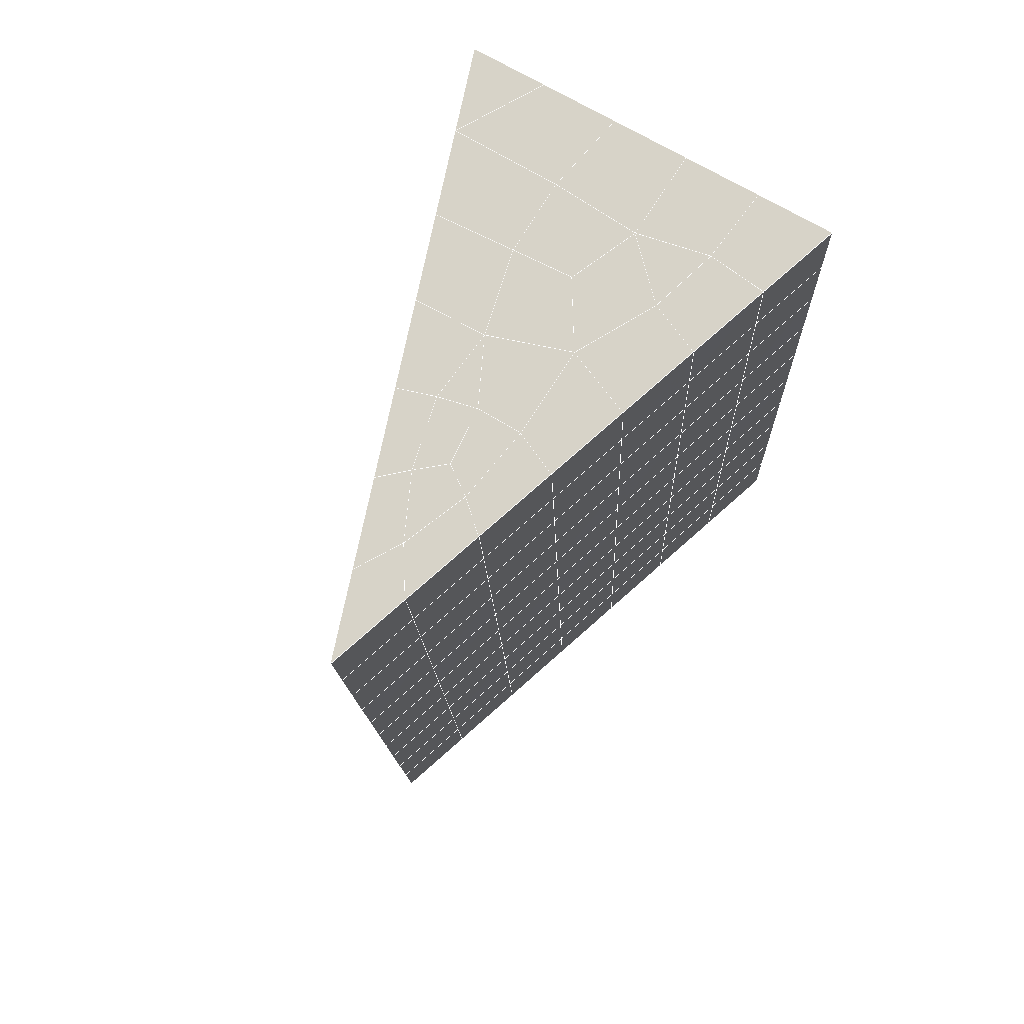
<metadata>
{"format":"obj","ext":"obj","renderer":"f3d","projection":"perspective","resolution":1024,"background":"white","views":[{"elev":71.7,"azim":30.3,"up":"+Z"}]}
</metadata>
<code>
v 49 11.06 20.7
v 51 11.06 20.7
v 50.89 9.113 20.57
v 49.04 8.8 20.54
v 49 10.9 22.9
v 51 10.9 22.9
v 49 10.75 25.09
v 51 10.75 25.09
v 49 10.6 27.29
v 51 10.6 27.29
v 49 10.44 29.48
v 51 10.44 29.48
v 49 10.29 31.68
v 51 10.29 31.68
v 49 10.13 33.87
v 51 10.13 33.87
v 49 9.981 36.06
v 51 9.981 36.06
v 49 9.828 38.26
v 51 9.827 38.26
v 49 9.674 40.45
v 51 9.674 40.45
v 49 9.521 42.65
v 51 9.521 42.65
v 48.58 7.358 42.5
v 50.89 7.194 42.49
v 48.54 5.371 42.36
v 50.12 5.46 42.36
v 49.04 3.162 42.2
v 51.12 3.84 42.25
v 49.84 1.495 42.09
v 51.02 1.478 42.09
v 49.96 0.0142 41.98
v 50.68 -0.4955 41.95
v 49.26 -0.5632 41.94
v 49.99 -2.168 41.83
v 48.57 -1.168 41.9
v 49.29 -3.305 41.75
v 48.57 -1.014 39.71
v 49.29 -3.151 39.56
v 48.57 -0.8605 37.51
v 49.29 -2.998 37.36
v 48.57 -0.7072 35.32
v 49.29 -2.845 35.17
v 48.57 -0.5534 33.12
v 49.29 -2.691 32.97
v 48.57 -0.3999 30.93
v 49.29 -2.538 30.78
v 48.57 -0.2469 28.73
v 49.29 -2.384 28.58
v 48.57 -0.09301 26.54
v 49.29 -2.231 26.39
v 48.57 0.06019 24.34
v 49.29 -2.077 24.19
v 48.57 0.2138 22.15
v 49.29 -1.924 22
v 48.57 0.3673 19.95
v 49.29 -1.77 19.81
v 50.01 0.7388 19.98
v 50 -1.148 19.85
v 51.43 0.3673 19.95
v 50.71 -1.77 19.81
v 51.43 0.2136 22.15
v 50.71 -1.924 22
v 51.43 0.06018 24.34
v 50.71 -2.077 24.19
v 51.43 -0.09296 26.54
v 50.71 -2.231 26.39
v 51.43 -0.2466 28.73
v 50.71 -2.384 28.58
v 51.43 -0.4001 30.93
v 50.71 -2.538 30.78
v 51.43 -0.5535 33.12
v 50.71 -2.691 32.97
v 51.43 -0.7069 35.32
v 50.71 -2.844 35.17
v 51.43 -0.8601 37.51
v 50.71 -2.998 37.36
v 51.43 -1.014 39.71
v 50.71 -3.152 39.56
v 51.43 -1.167 41.9
v 50.71 -3.305 41.75
v 52.14 0.9703 42.05
v 52.14 1.124 39.86
v 52.14 1.277 37.66
v 52.14 1.431 35.47
v 52.14 1.584 33.27
v 52.14 1.738 31.08
v 52.14 1.891 28.88
v 52.14 2.044 26.69
v 52.14 2.198 24.49
v 52.14 2.352 22.3
v 52.14 2.505 20.1
v 50.04 3.365 20.17
v 47.86 2.505 20.1
v 47.86 2.351 22.3
v 47.86 2.198 24.49
v 47.86 2.045 26.69
v 47.86 1.891 28.88
v 47.86 1.737 31.08
v 47.86 1.584 33.27
v 47.86 1.431 35.47
v 47.86 1.277 37.66
v 47.86 1.124 39.86
v 47.86 0.9703 42.05
v 48.84 1.273 42.07
v 50 -5.443 41.6
v 50 -5.289 39.41
v 50 -5.135 37.21
v 50 -4.982 35.02
v 50 -4.829 32.82
v 50 -4.675 30.63
v 50 -4.522 28.43
v 50 -4.368 26.24
v 50 -4.215 24.05
v 50 -4.061 21.85
v 50 -3.908 19.66
v 51.49 5.379 20.31
v 52.86 4.642 20.25
v 52.19 7.1 20.43
v 53.57 6.78 20.4
v 52.62 9.08 20.56
v 54.29 8.918 20.55
v 53 11.06 20.7
v 55 11.06 20.7
v 53 10.9 22.9
v 55 10.9 22.9
v 53 10.75 25.09
v 55 10.75 25.09
v 53 10.6 27.29
v 55 10.6 27.29
v 53 10.44 29.48
v 55 10.44 29.48
v 53 10.29 31.68
v 55 10.29 31.68
v 53 10.13 33.87
v 55 10.13 33.87
v 53 9.981 36.06
v 55 9.981 36.07
v 53 9.828 38.26
v 55 9.828 38.26
v 53 9.674 40.45
v 55 9.674 40.45
v 53 9.521 42.65
v 55 9.521 42.65
v 52.76 7.569 42.51
v 54.29 7.383 42.5
v 52.24 5.832 42.39
v 53.57 5.246 42.35
v 52.86 3.108 42.2
v 47.14 3.108 42.2
v 46.43 5.245 42.35
v 45.71 7.383 42.5
v 47 9.521 42.65
v 47 9.674 40.45
v 47 9.828 38.26
v 47 9.981 36.06
v 47 10.13 33.87
v 47 10.29 31.68
v 47 10.44 29.48
v 47 10.6 27.29
v 47 10.75 25.09
v 47 10.9 22.9
v 47 11.06 20.7
v 47.23 9.126 20.57
v 48.83 5.567 20.32
v 50.46 7.042 20.42
v 47.14 4.643 20.25
v 47.14 4.489 22.45
v 47.14 4.336 24.64
v 47.14 4.182 26.84
v 47.14 4.029 29.03
v 47.14 3.875 31.23
v 47.14 3.722 33.42
v 47.14 3.568 35.62
v 47.14 3.415 37.81
v 47.14 3.261 40.01
v 52.86 4.489 22.45
v 52.86 4.336 24.64
v 52.86 4.182 26.84
v 52.86 4.029 29.03
v 52.86 3.875 31.23
v 52.86 3.722 33.42
v 52.86 3.568 35.62
v 52.86 3.415 37.81
v 52.86 3.261 40.01
v 53.57 5.399 40.16
v 53.57 5.553 37.96
v 53.57 5.706 35.77
v 53.57 5.859 33.57
v 53.57 6.013 31.38
v 53.57 6.166 29.18
v 53.57 6.32 26.99
v 53.57 6.473 24.79
v 53.57 6.627 22.6
v 54.29 7.536 40.3
v 54.29 7.69 38.11
v 54.29 7.844 35.92
v 54.29 7.997 33.72
v 54.29 8.151 31.53
v 54.29 8.304 29.33
v 54.29 8.457 27.14
v 54.29 8.611 24.94
v 54.29 8.764 22.75
v 47.79 7.435 20.45
v 46.43 6.78 20.4
v 46.43 6.626 22.6
v 46.43 6.473 24.79
v 46.43 6.32 26.99
v 46.43 6.167 29.18
v 46.43 6.013 31.38
v 46.43 5.859 33.57
v 46.43 5.706 35.77
v 46.43 5.553 37.96
v 46.43 5.399 40.16
v 45.71 8.918 20.55
v 45.71 8.764 22.75
v 45.71 8.611 24.94
v 45.71 8.457 27.14
v 45.71 8.304 29.33
v 45.71 8.15 31.53
v 45.71 7.997 33.72
v 45.71 7.843 35.92
v 45.71 7.69 38.11
v 45.71 7.537 40.3
v 45 11.06 20.7
v 45 10.9 22.9
v 45 10.75 25.09
v 45 10.59 27.29
v 45 10.44 29.48
v 45 10.29 31.68
v 45 10.13 33.87
v 45 9.981 36.06
v 45 9.828 38.26
v 45 9.674 40.45
v 45 9.521 42.65
v 49.96 0.0142 41.98
v 49.84 1.495 42.09
v 49.04 3.162 42.2
v 47.14 3.108 42.2
v 47.14 3.261 40.01
v 47.86 1.124 39.86
v 48.57 -1.014 39.71
v 49.29 -3.151 39.56
v 49.29 -3.305 41.75
v 50 -5.443 41.6
v 50.71 -3.305 41.75
v 50.71 -3.152 39.56
v 51.43 -1.014 39.71
v 51.43 -1.167 41.9
v 52.14 0.9703 42.05
v 51.02 1.478 42.09
v 51.12 3.84 42.25
v 48.84 1.273 42.07
v 47.86 0.9703 42.05
v 48.57 -1.168 41.9
v 49.99 -2.168 41.83
v 50.68 -0.4955 41.95
v 49.26 -0.5632 41.94
v 48.57 -0.8605 37.51
v 47.86 1.277 37.66
v 47.14 3.415 37.81
v 46.43 5.553 37.96
v 46.43 5.399 40.15
v 46.43 5.245 42.35
v 48.54 5.371 42.36
v 52.24 5.832 42.39
v 50.89 7.194 42.49
v 50.12 5.46 42.36
v 52.86 3.108 42.2
v 52.14 1.124 39.86
v 51.43 -0.8601 37.51
v 50.71 -2.998 37.36
v 50 -5.289 39.41
v 45.71 7.383 42.5
v 45.71 7.537 40.3
v 45.71 7.69 38.11
v 45.71 7.843 35.92
v 46.43 5.706 35.77
v 47.14 3.568 35.62
v 47.86 1.431 35.47
v 52.76 7.569 42.51
v 53.57 5.246 42.35
v 53.57 5.399 40.16
v 52.86 3.261 40.01
v 52.86 3.415 37.81
v 52.14 1.277 37.66
v 52.14 1.431 35.47
v 51.43 -0.7069 35.32
v 51.43 -0.5535 33.12
v 50.71 -2.691 32.97
v 50.71 -2.844 35.17
v 50 -4.982 35.02
v 50 -5.135 37.21
v 49.29 -2.998 37.36
v 54.29 7.383 42.5
v 53 9.521 42.65
v 51 9.521 42.65
v 48.58 7.358 42.5
v 55 9.521 42.65
v 55 9.674 40.45
v 55 9.828 38.26
v 55 9.981 36.06
v 54.29 7.844 35.92
v 54.29 7.997 33.72
v 53.57 5.859 33.57
v 53.57 6.013 31.38
v 52.86 3.875 31.23
v 52.86 4.029 29.03
v 52.14 1.891 28.88
v 52.14 2.044 26.69
v 51.43 -0.09296 26.54
v 51.43 0.06018 24.34
v 50.71 -2.077 24.19
v 50.71 -2.231 26.39
v 50 -4.368 26.24
v 50 -4.522 28.43
v 49.29 -2.384 28.58
v 49.29 -2.538 30.78
v 48.57 -0.3999 30.93
v 48.57 -0.5534 33.12
v 47.86 1.584 33.27
v 48.57 -0.7072 35.32
v 49.29 -2.691 32.97
v 50 -4.675 30.63
v 50.71 -2.384 28.58
v 51.43 -0.2466 28.73
v 52.14 1.738 31.08
v 52.86 3.722 33.42
v 53.57 5.706 35.77
v 54.29 7.69 38.11
v 53 9.828 38.26
v 53 9.674 40.45
v 54.29 7.536 40.3
v 53.57 5.553 37.96
v 52.86 3.568 35.62
v 52.14 1.584 33.27
v 51.43 -0.4001 30.93
v 50.71 -2.538 30.78
v 50 -4.829 32.82
v 49.29 -2.845 35.17
v 51 9.674 40.45
v 49 9.521 42.65
v 45 9.521 42.65
v 45 9.674 40.45
v 45 9.828 38.26
v 45 9.981 36.06
v 45.71 7.997 33.72
v 46.43 5.859 33.57
v 47.14 3.722 33.42
v 47 9.674 40.45
v 49 9.674 40.45
v 51 9.827 38.26
v 53 9.981 36.06
v 55 10.13 33.87
v 54.29 8.151 31.53
v 53.57 6.166 29.18
v 52.86 4.182 26.84
v 52.14 2.198 24.49
v 51.43 0.2136 22.15
v 50.71 -1.924 22
v 50 -4.215 24.05
v 49.29 -2.231 26.39
v 48.57 -0.2469 28.73
v 47.86 1.737 31.08
v 47.14 3.875 31.23
v 47.86 1.891 28.88
v 48.57 -0.09301 26.54
v 49.29 -2.077 24.19
v 50 -4.061 21.85
v 50.71 -1.77 19.81
v 51.43 0.3673 19.95
v 52.14 2.352 22.3
v 52.86 4.336 24.64
v 53.57 6.32 26.99
v 54.29 8.304 29.33
v 55 10.29 31.68
v 53 10.13 33.87
v 51 9.981 36.06
v 49 9.828 38.26
v 47 9.521 42.65
v 50 -3.908 19.66
v 49.29 -1.77 19.81
v 49.29 -1.924 22
v 48.57 0.2138 22.15
v 48.57 0.06019 24.34
v 47.86 2.198 24.49
v 47.86 2.045 26.69
v 47.14 4.182 26.84
v 47.14 4.029 29.03
v 46.43 6.167 29.18
v 46.43 6.013 31.38
v 50 -1.148 19.85
v 50.01 0.7388 19.98
v 52.14 2.505 20.1
v 52.86 4.489 22.45
v 53.57 6.473 24.79
v 54.29 8.457 27.14
v 55 10.44 29.48
v 53 10.29 31.68
v 51 10.13 33.87
v 49 9.981 36.06
v 47 9.828 38.26
v 47 9.981 36.06
v 45 10.13 33.87
v 45.71 8.15 31.53
v 48.57 0.3673 19.95
v 47.86 2.351 22.3
v 47.14 4.336 24.64
v 46.43 6.32 26.99
v 45.71 8.304 29.33
v 45 10.29 31.68
v 47 10.13 33.87
v 49 10.13 33.87
v 47 10.29 31.68
v 45 10.44 29.48
v 45.71 8.457 27.14
v 46.43 6.473 24.79
v 47.14 4.489 22.45
v 47.86 2.505 20.1
v 50.04 3.365 20.16
v 52.86 4.642 20.25
v 53.57 6.627 22.6
v 54.29 8.611 24.94
v 55 10.6 27.29
v 53 10.44 29.48
v 51 10.29 31.68
v 49 10.29 31.68
v 47 10.44 29.48
v 45 10.59 27.29
v 45.71 8.611 24.94
v 46.43 6.626 22.6
v 47.14 4.643 20.25
v 51.49 5.379 20.31
v 53.57 6.78 20.4
v 54.29 8.764 22.75
v 55 10.75 25.09
v 53 10.6 27.29
v 51 10.44 29.48
v 49 10.44 29.48
v 47 10.6 27.29
v 45 10.75 25.09
v 45.71 8.764 22.75
v 46.43 6.78 20.4
v 48.83 5.567 20.32
v 55 11.06 20.7
v 53 11.06 20.7
v 52.62 9.08 20.56
v 50.89 9.113 20.57
v 50.46 7.042 20.42
v 52.19 7.1 20.43
v 54.29 8.918 20.55
v 55 10.9 22.9
v 53 10.9 22.9
v 53 10.75 25.09
v 51 10.75 25.09
v 49 10.75 25.09
v 47 10.75 25.09
v 45 10.9 22.9
v 45.71 8.918 20.55
v 47.79 7.435 20.45
v 51 10.6 27.29
v 49 10.6 27.29
v 51 10.9 22.9
v 51 11.06 20.7
v 49 10.9 22.9
v 47 10.9 22.9
v 45 11.06 20.7
v 47.23 9.126 20.57
v 49.04 8.8 20.54
v 49 11.06 20.7
v 47 11.06 20.7
f 1 2 3
f 1 3 4
f 5 6 2
f 5 2 1
f 7 8 6
f 7 6 5
f 9 10 8
f 9 8 7
f 11 12 10
f 11 10 9
f 13 14 12
f 13 12 11
f 15 16 14
f 15 14 13
f 17 18 16
f 17 16 15
f 19 20 18
f 19 18 17
f 21 22 20
f 21 20 19
f 23 24 22
f 23 22 21
f 25 26 24
f 25 24 23
f 27 28 26
f 27 26 25
f 29 30 28
f 29 28 27
f 31 32 30
f 31 30 29
f 33 34 32
f 33 32 31
f 35 36 34
f 35 34 33
f 37 38 36
f 37 36 35
f 39 40 38
f 39 38 37
f 41 42 40
f 41 40 39
f 43 44 42
f 43 42 41
f 45 46 44
f 45 44 43
f 47 48 46
f 47 46 45
f 49 50 48
f 49 48 47
f 51 52 50
f 51 50 49
f 53 54 52
f 53 52 51
f 55 56 54
f 55 54 53
f 57 58 56
f 57 56 55
f 59 60 58
f 59 58 57
f 61 62 60
f 61 60 59
f 63 64 62
f 63 62 61
f 65 66 64
f 65 64 63
f 67 68 66
f 67 66 65
f 69 70 68
f 69 68 67
f 71 72 70
f 71 70 69
f 73 74 72
f 73 72 71
f 75 76 74
f 75 74 73
f 77 78 76
f 77 76 75
f 79 80 78
f 79 78 77
f 81 82 80
f 81 80 79
f 34 36 82
f 34 82 81
f 81 83 32
f 81 32 34
f 79 84 83
f 79 83 81
f 77 85 84
f 77 84 79
f 75 86 85
f 75 85 77
f 73 87 86
f 73 86 75
f 71 88 87
f 71 87 73
f 69 89 88
f 69 88 71
f 67 90 89
f 67 89 69
f 65 91 90
f 65 90 67
f 63 92 91
f 63 91 65
f 61 93 92
f 61 92 63
f 59 94 93
f 59 93 61
f 57 95 94
f 57 94 59
f 55 96 95
f 55 95 57
f 53 97 96
f 53 96 55
f 51 98 97
f 51 97 53
f 49 99 98
f 49 98 51
f 47 100 99
f 47 99 49
f 45 101 100
f 45 100 47
f 43 102 101
f 43 101 45
f 41 103 102
f 41 102 43
f 39 104 103
f 39 103 41
f 37 105 104
f 37 104 39
f 35 106 105
f 35 105 37
f 33 31 106
f 33 106 35
f 107 82 36
f 107 36 38
f 108 80 82
f 108 82 107
f 109 78 80
f 109 80 108
f 110 76 78
f 110 78 109
f 111 74 76
f 111 76 110
f 112 72 74
f 112 74 111
f 113 70 72
f 113 72 112
f 114 68 70
f 114 70 113
f 115 66 68
f 115 68 114
f 116 64 66
f 116 66 115
f 117 62 64
f 117 64 116
f 58 60 62
f 58 62 117
f 116 56 58
f 116 58 117
f 115 54 56
f 115 56 116
f 114 52 54
f 114 54 115
f 113 50 52
f 113 52 114
f 112 48 50
f 112 50 113
f 111 46 48
f 111 48 112
f 110 44 46
f 110 46 111
f 109 42 44
f 109 44 110
f 108 40 42
f 108 42 109
f 107 38 40
f 107 40 108
f 118 119 93
f 118 93 94
f 120 121 119
f 120 119 118
f 122 123 121
f 122 121 120
f 124 125 123
f 124 123 122
f 126 127 125
f 126 125 124
f 128 129 127
f 128 127 126
f 130 131 129
f 130 129 128
f 132 133 131
f 132 131 130
f 134 135 133
f 134 133 132
f 136 137 135
f 136 135 134
f 138 139 137
f 138 137 136
f 140 141 139
f 140 139 138
f 142 143 141
f 142 141 140
f 144 145 143
f 144 143 142
f 146 147 145
f 146 145 144
f 148 149 147
f 148 147 146
f 30 150 149
f 30 149 148
f 32 83 150
f 32 150 30
f 29 151 105
f 29 105 106
f 27 152 151
f 27 151 29
f 25 153 152
f 25 152 27
f 23 154 153
f 23 153 25
f 21 155 154
f 21 154 23
f 19 156 155
f 19 155 21
f 17 157 156
f 17 156 19
f 15 158 157
f 15 157 17
f 13 159 158
f 13 158 15
f 11 160 159
f 11 159 13
f 9 161 160
f 9 160 11
f 7 162 161
f 7 161 9
f 5 163 162
f 5 162 7
f 1 164 163
f 1 163 5
f 4 165 164
f 4 164 1
f 94 166 167
f 94 167 118
f 95 168 166
f 95 166 94
f 96 169 168
f 96 168 95
f 97 170 169
f 97 169 96
f 98 171 170
f 98 170 97
f 99 172 171
f 99 171 98
f 100 173 172
f 100 172 99
f 101 174 173
f 101 173 100
f 102 175 174
f 102 174 101
f 103 176 175
f 103 175 102
f 104 177 176
f 104 176 103
f 105 151 177
f 105 177 104
f 178 92 93
f 178 93 119
f 179 91 92
f 179 92 178
f 180 90 91
f 180 91 179
f 181 89 90
f 181 90 180
f 182 88 89
f 182 89 181
f 183 87 88
f 183 88 182
f 184 86 87
f 184 87 183
f 185 85 86
f 185 86 184
f 186 84 85
f 186 85 185
f 150 83 84
f 150 84 186
f 186 187 149
f 186 149 150
f 185 188 187
f 185 187 186
f 184 189 188
f 184 188 185
f 183 190 189
f 183 189 184
f 182 191 190
f 182 190 183
f 181 192 191
f 181 191 182
f 180 193 192
f 180 192 181
f 179 194 193
f 179 193 180
f 178 195 194
f 178 194 179
f 119 121 195
f 119 195 178
f 187 196 147
f 187 147 149
f 188 197 196
f 188 196 187
f 189 198 197
f 189 197 188
f 190 199 198
f 190 198 189
f 191 200 199
f 191 199 190
f 192 201 200
f 192 200 191
f 193 202 201
f 193 201 192
f 194 203 202
f 194 202 193
f 195 204 203
f 195 203 194
f 121 123 204
f 121 204 195
f 196 143 145
f 196 145 147
f 197 141 143
f 197 143 196
f 198 139 141
f 198 141 197
f 199 137 139
f 199 139 198
f 200 135 137
f 200 137 199
f 201 133 135
f 201 135 200
f 202 131 133
f 202 133 201
f 203 129 131
f 203 131 202
f 204 127 129
f 204 129 203
f 123 125 127
f 123 127 204
f 166 205 4
f 166 4 167
f 168 206 205
f 168 205 166
f 169 207 206
f 169 206 168
f 170 208 207
f 170 207 169
f 171 209 208
f 171 208 170
f 172 210 209
f 172 209 171
f 173 211 210
f 173 210 172
f 174 212 211
f 174 211 173
f 175 213 212
f 175 212 174
f 176 214 213
f 176 213 175
f 177 215 214
f 177 214 176
f 151 152 215
f 151 215 177
f 144 24 26
f 144 26 146
f 142 22 24
f 142 24 144
f 140 20 22
f 140 22 142
f 138 18 20
f 138 20 140
f 136 16 18
f 136 18 138
f 134 14 16
f 134 16 136
f 132 12 14
f 132 14 134
f 130 10 12
f 130 12 132
f 128 8 10
f 128 10 130
f 126 6 8
f 126 8 128
f 124 2 6
f 124 6 126
f 122 3 2
f 122 2 124
f 120 167 3
f 120 3 122
f 206 216 165
f 206 165 205
f 207 217 216
f 207 216 206
f 208 218 217
f 208 217 207
f 209 219 218
f 209 218 208
f 210 220 219
f 210 219 209
f 211 221 220
f 211 220 210
f 212 222 221
f 212 221 211
f 213 223 222
f 213 222 212
f 214 224 223
f 214 223 213
f 215 225 224
f 215 224 214
f 152 153 225
f 152 225 215
f 216 226 164
f 216 164 165
f 217 227 226
f 217 226 216
f 218 228 227
f 218 227 217
f 219 229 228
f 219 228 218
f 220 230 229
f 220 229 219
f 221 231 230
f 221 230 220
f 222 232 231
f 222 231 221
f 223 233 232
f 223 232 222
f 224 234 233
f 224 233 223
f 225 235 234
f 225 234 224
f 153 236 235
f 153 235 225
f 227 163 164
f 227 164 226
f 228 162 163
f 228 163 227
f 229 161 162
f 229 162 228
f 230 160 161
f 230 161 229
f 231 159 160
f 231 160 230
f 232 158 159
f 232 159 231
f 233 157 158
f 233 158 232
f 234 156 157
f 234 157 233
f 235 155 156
f 235 156 234
f 236 154 155
f 236 155 235
f 28 30 148
f 28 148 26
f 167 4 3
f 4 205 165
f 120 118 167
f 154 236 153
f 148 146 26
f 31 29 106
l 237 238
l 238 239
l 239 240
l 240 241
l 241 242
l 242 243
l 243 244
l 244 245
l 245 246
l 246 247
l 247 248
l 248 249
l 249 250
l 250 251
l 251 252
l 252 253
l 253 239
l 239 254
l 254 255
l 255 256
l 256 245
l 245 257
l 257 247
l 247 250
l 250 258
l 258 252
l 252 238
l 238 254
l 254 259
l 259 237
l 237 258
l 258 257
l 257 259
l 259 256
l 256 243
l 243 260
l 260 261
l 261 262
l 262 263
l 263 264
l 264 265
l 265 266
l 266 239
l 253 267
l 267 268
l 268 269
l 269 253
l 253 270
l 270 251
l 251 271
l 271 249
l 249 272
l 272 273
l 273 248
l 248 274
l 274 246
l 240 265
l 265 275
l 275 276
l 276 277
l 277 278
l 278 279
l 279 280
l 280 281
l 281 261
l 261 242
l 242 255
l 255 240
l 268 282
l 282 267
l 267 283
l 283 284
l 284 285
l 285 286
l 286 287
l 287 288
l 288 289
l 289 290
l 290 291
l 291 292
l 292 293
l 293 294
l 294 295
l 295 244
l 244 274
l 274 294
l 294 273
l 273 292
l 292 289
l 289 272
l 272 287
l 287 271
l 271 285
l 285 270
l 270 283
l 283 296
l 296 282
l 282 297
l 297 298
l 298 268
l 268 299
l 299 266
l 266 269
l 300 301
l 301 302
l 302 303
l 303 304
l 304 305
l 305 306
l 306 307
l 307 308
l 308 309
l 309 310
l 310 311
l 311 312
l 312 313
l 313 314
l 314 315
l 315 316
l 316 317
l 317 318
l 318 319
l 319 320
l 320 321
l 321 322
l 322 281
l 281 323
l 323 321
l 321 324
l 324 319
l 319 325
l 325 317
l 317 326
l 326 315
l 315 312
l 312 327
l 327 310
l 310 328
l 328 308
l 308 329
l 329 306
l 306 330
l 330 304
l 304 331
l 331 302
l 302 332
l 332 333
l 333 297
l 297 300
l 300 296
l 296 334
l 334 331
l 331 335
l 335 330
l 330 336
l 336 329
l 329 337
l 337 328
l 328 338
l 338 327
l 327 326
l 326 339
l 339 325
l 325 340
l 340 324
l 324 341
l 341 323
l 323 260
l 260 295
l 295 341
l 341 293
l 293 340
l 340 291
l 291 339
l 339 338
l 338 290
l 290 337
l 337 288
l 288 336
l 336 286
l 286 335
l 335 284
l 284 334
l 334 301
l 301 333
l 333 342
l 342 298
l 298 343
l 343 299
l 299 275
l 275 344
l 344 345
l 345 346
l 346 347
l 347 278
l 278 348
l 348 349
l 349 350
l 350 280
l 280 262
l 262 241
l 241 264
l 264 276
l 276 345
l 345 351
l 351 352
l 352 342
l 342 353
l 353 332
l 332 354
l 354 303
l 303 355
l 355 305
l 305 356
l 356 307
l 307 357
l 357 309
l 309 358
l 358 311
l 311 359
l 359 313
l 313 360
l 360 361
l 361 314
l 314 362
l 362 316
l 316 363
l 363 318
l 318 364
l 364 320
l 320 365
l 365 322
l 322 350
l 350 366
l 366 365
l 365 367
l 367 364
l 364 368
l 368 363
l 363 369
l 369 362
l 362 370
l 370 361
l 361 371
l 371 372
l 372 360
l 360 373
l 373 359
l 359 374
l 374 358
l 358 375
l 375 357
l 357 376
l 376 356
l 356 377
l 377 355
l 355 378
l 378 354
l 354 379
l 379 353
l 353 380
l 380 352
l 352 343
l 343 381
l 381 275
l 382 383
l 383 384
l 384 385
l 385 386
l 386 387
l 387 388
l 388 389
l 389 390
l 390 391
l 391 392
l 392 366
l 366 390
l 390 367
l 367 388
l 388 368
l 368 386
l 386 369
l 369 384
l 384 370
l 370 382
l 382 371
l 371 393
l 393 394
l 394 372
l 372 395
l 395 373
l 373 396
l 396 374
l 374 397
l 397 375
l 375 398
l 398 376
l 376 399
l 399 377
l 377 400
l 400 378
l 378 401
l 401 379
l 379 402
l 402 380
l 380 403
l 403 404
l 404 347
l 347 405
l 405 348
l 348 406
l 406 392
l 392 349
l 349 279
l 279 263
l 263 277
l 277 346
l 346 403
l 403 351
l 351 381
l 381 344
l 393 383
l 383 407
l 407 385
l 385 408
l 408 387
l 387 409
l 409 389
l 389 410
l 410 391
l 391 411
l 411 406
l 406 412
l 412 405
l 405 413
l 413 404
l 404 402
l 402 414
l 414 413
l 413 415
l 415 412
l 412 416
l 416 411
l 411 417
l 417 410
l 410 418
l 418 409
l 409 419
l 419 408
l 408 420
l 420 407
l 407 394
l 394 421
l 421 395
l 395 422
l 422 396
l 396 423
l 423 397
l 397 424
l 424 398
l 398 425
l 425 399
l 399 426
l 426 400
l 400 427
l 427 401
l 401 414
l 414 428
l 428 415
l 415 429
l 429 416
l 416 430
l 430 417
l 417 431
l 431 418
l 418 432
l 432 419
l 419 433
l 433 420
l 420 421
l 421 434
l 434 422
l 422 435
l 435 423
l 423 436
l 436 424
l 424 437
l 437 425
l 425 438
l 438 426
l 426 439
l 439 427
l 427 428
l 428 440
l 440 429
l 429 441
l 441 430
l 430 442
l 442 431
l 431 443
l 443 432
l 432 444
l 444 433
l 433 445
l 445 421
l 446 447
l 447 448
l 448 449
l 449 450
l 450 451
l 451 448
l 448 452
l 452 446
l 446 453
l 453 454
l 454 455
l 455 456
l 456 457
l 457 458
l 458 442
l 442 459
l 459 443
l 443 460
l 460 444
l 444 461
l 461 445
l 445 450
l 450 434
l 434 451
l 451 435
l 435 452
l 452 436
l 436 453
l 453 437
l 437 455
l 455 438
l 438 462
l 462 463
l 463 440
l 440 439
l 439 462
l 462 456
l 456 464
l 464 454
l 454 447
l 447 465
l 465 464
l 464 466
l 466 457
l 457 463
l 463 441
l 441 458
l 458 467
l 467 459
l 459 468
l 468 460
l 460 469
l 469 461
l 461 470
l 470 471
l 471 465
l 465 449
l 449 470
l 470 469
l 469 472
l 472 467
l 467 466
l 466 471
l 471 472
l 472 468
l 470 450

</code>
